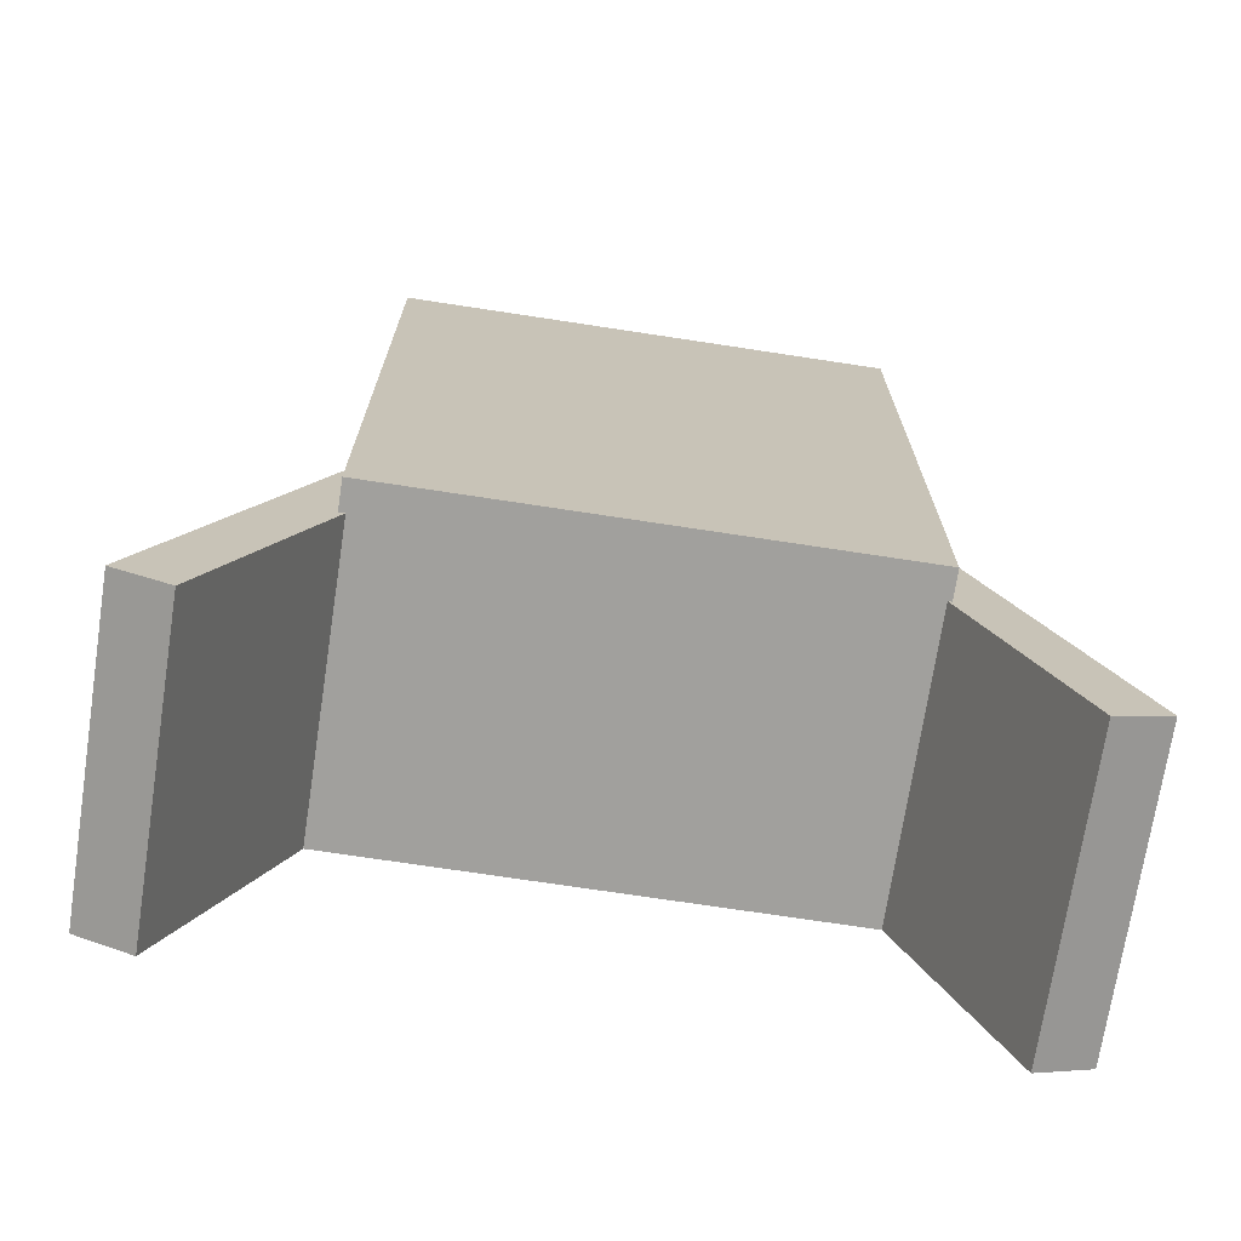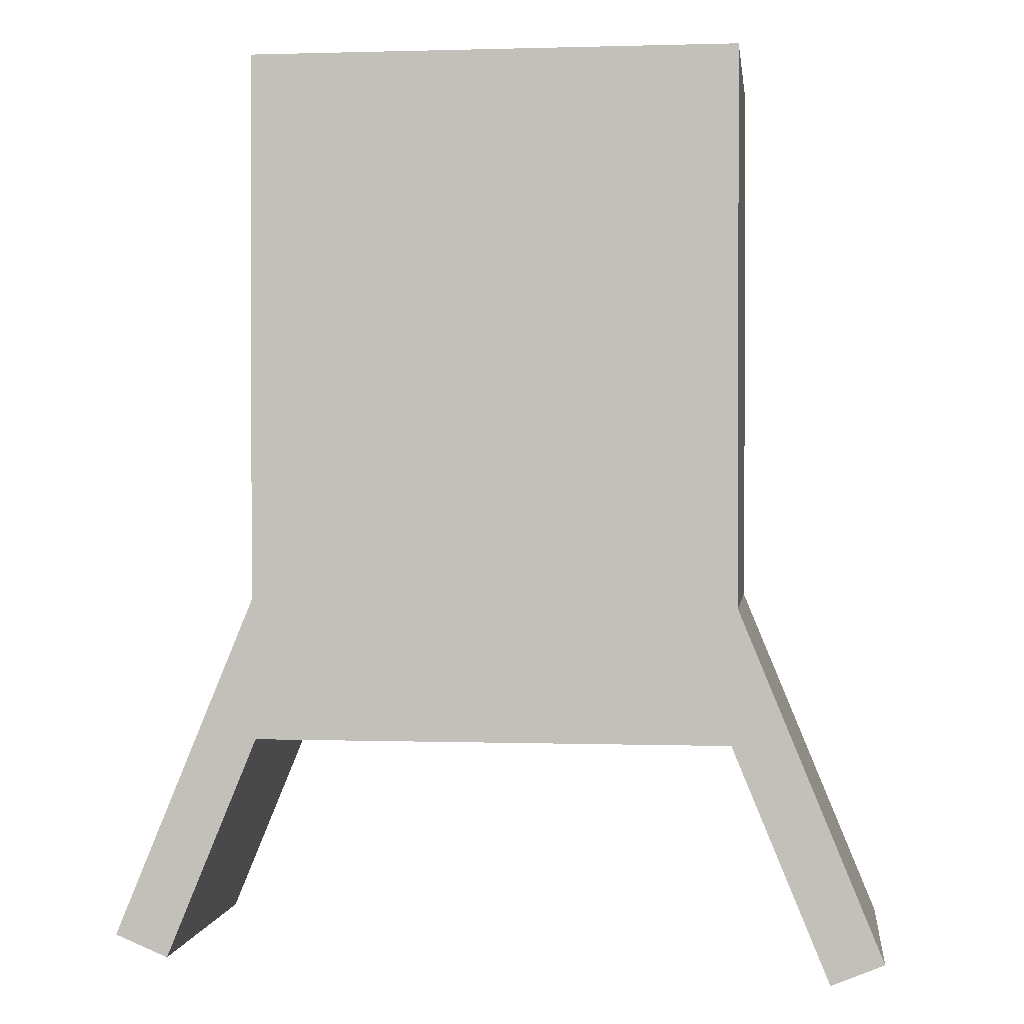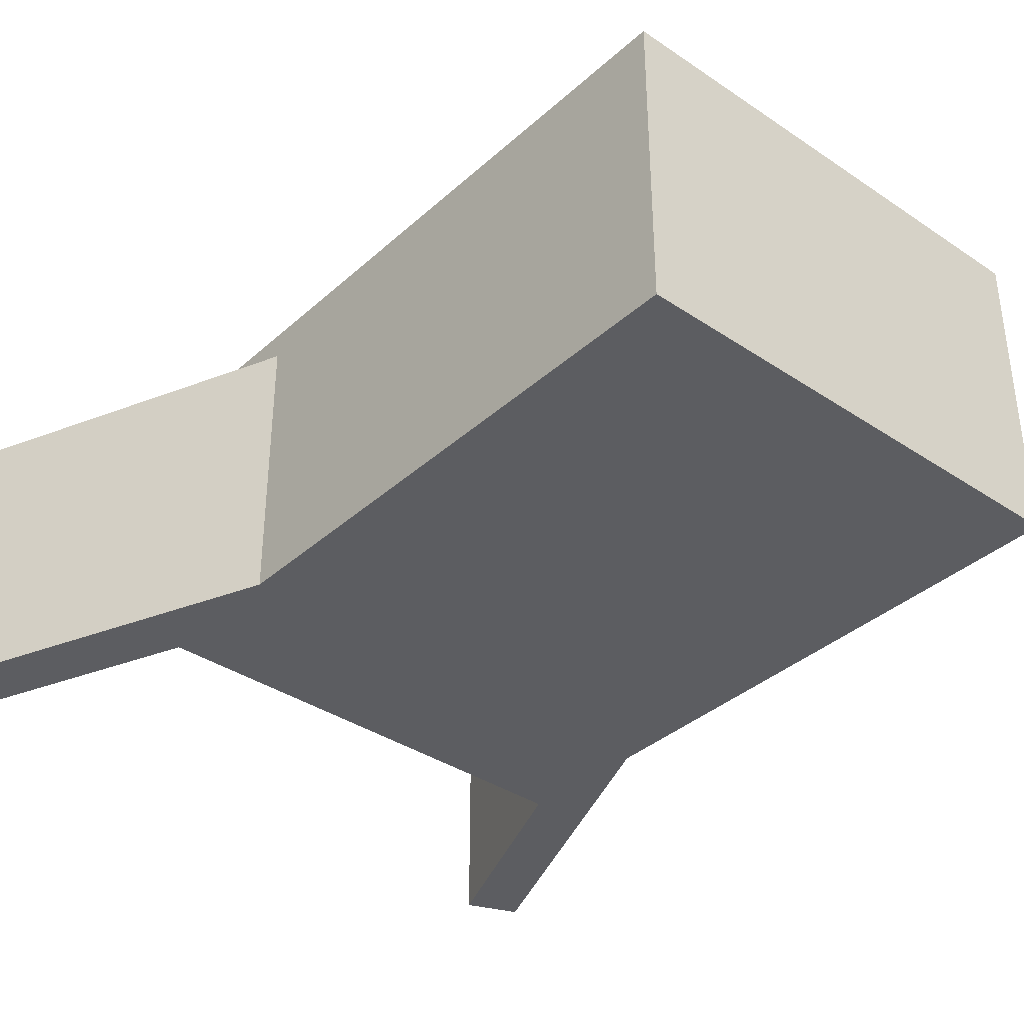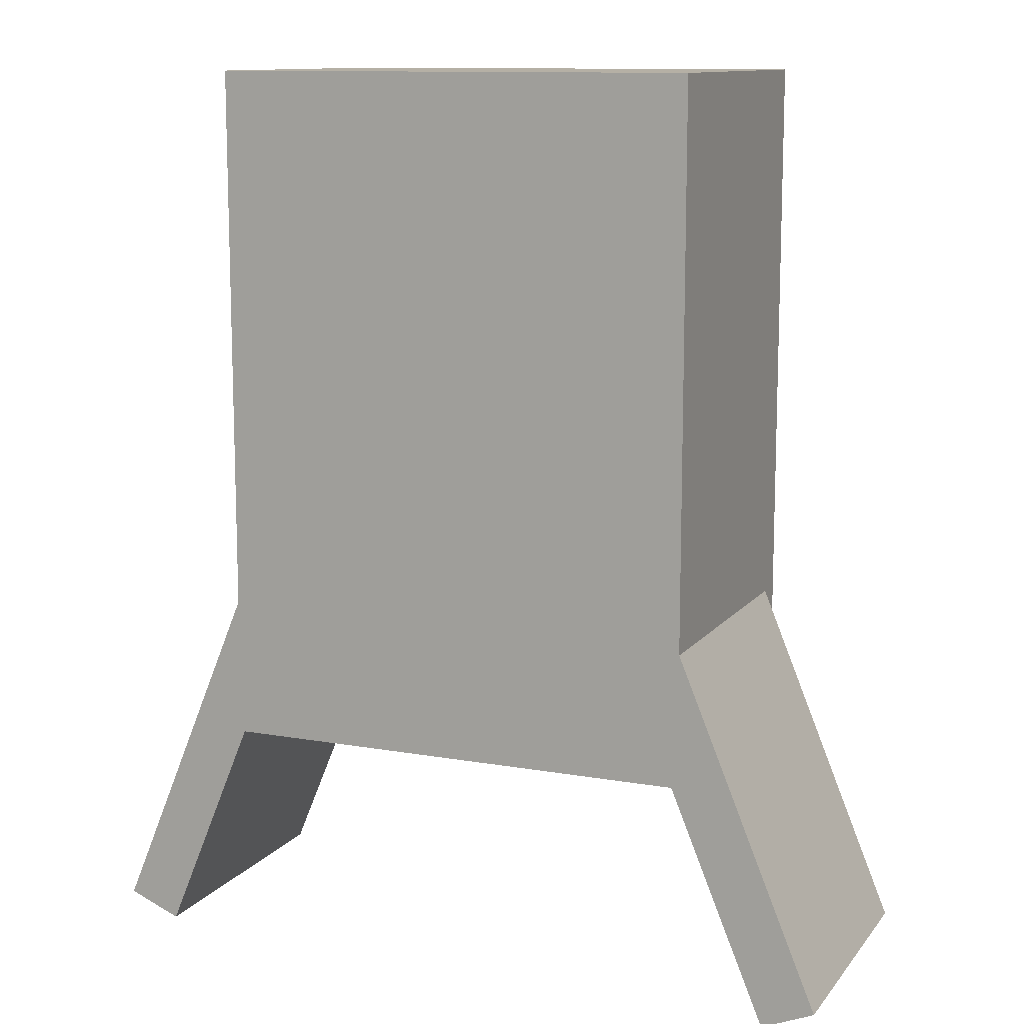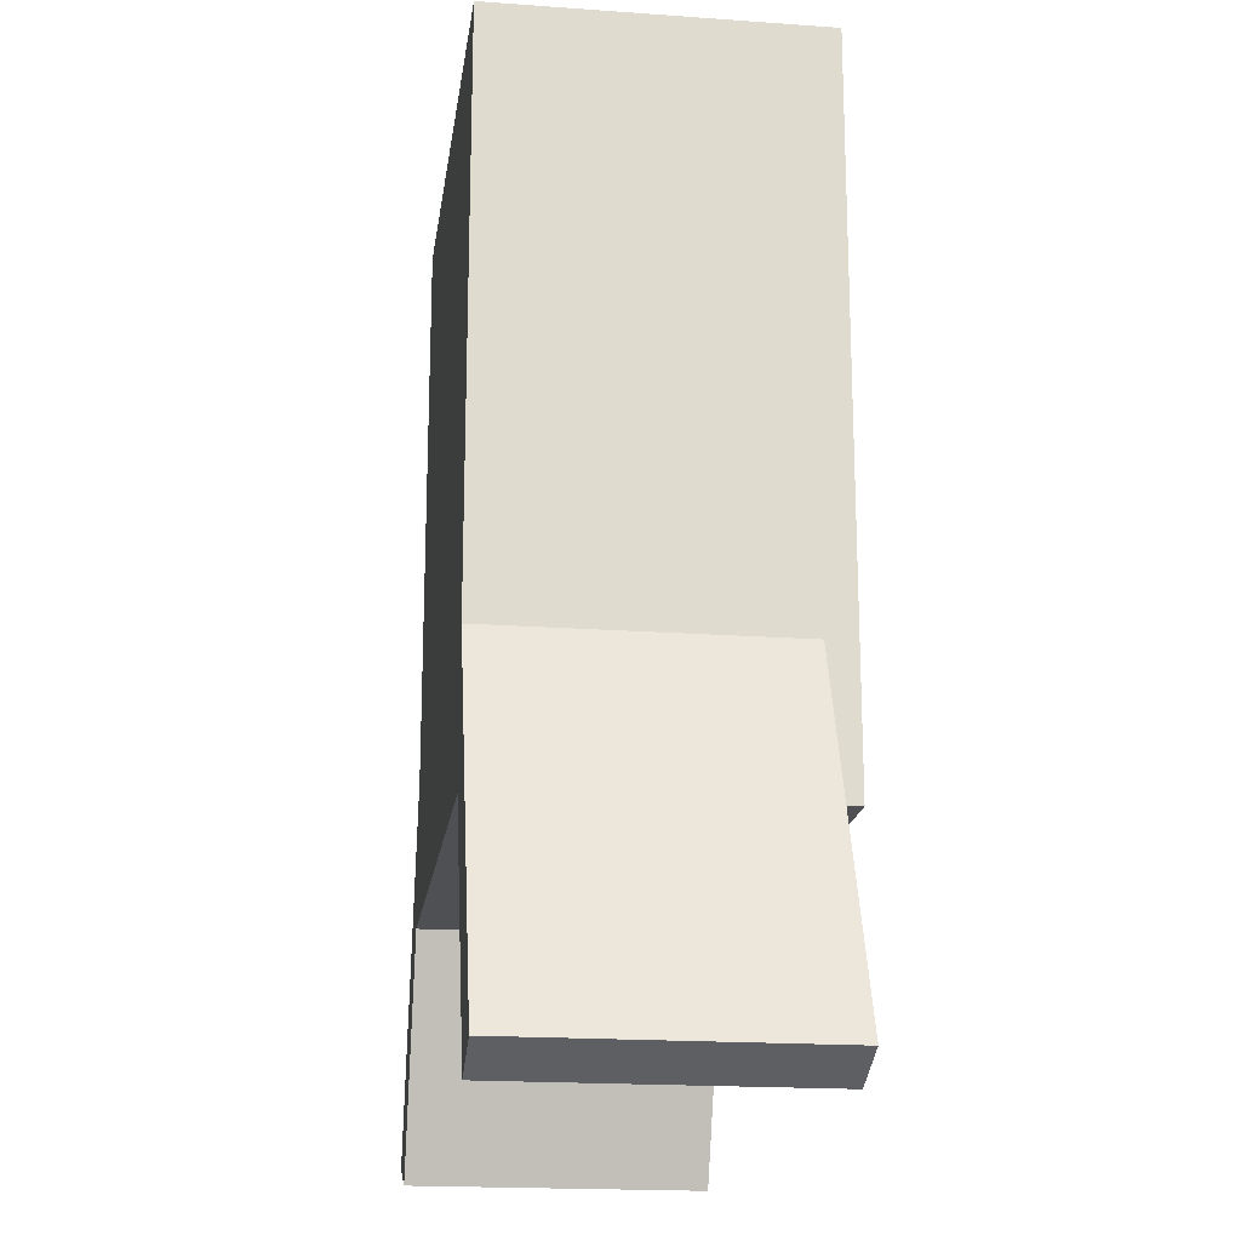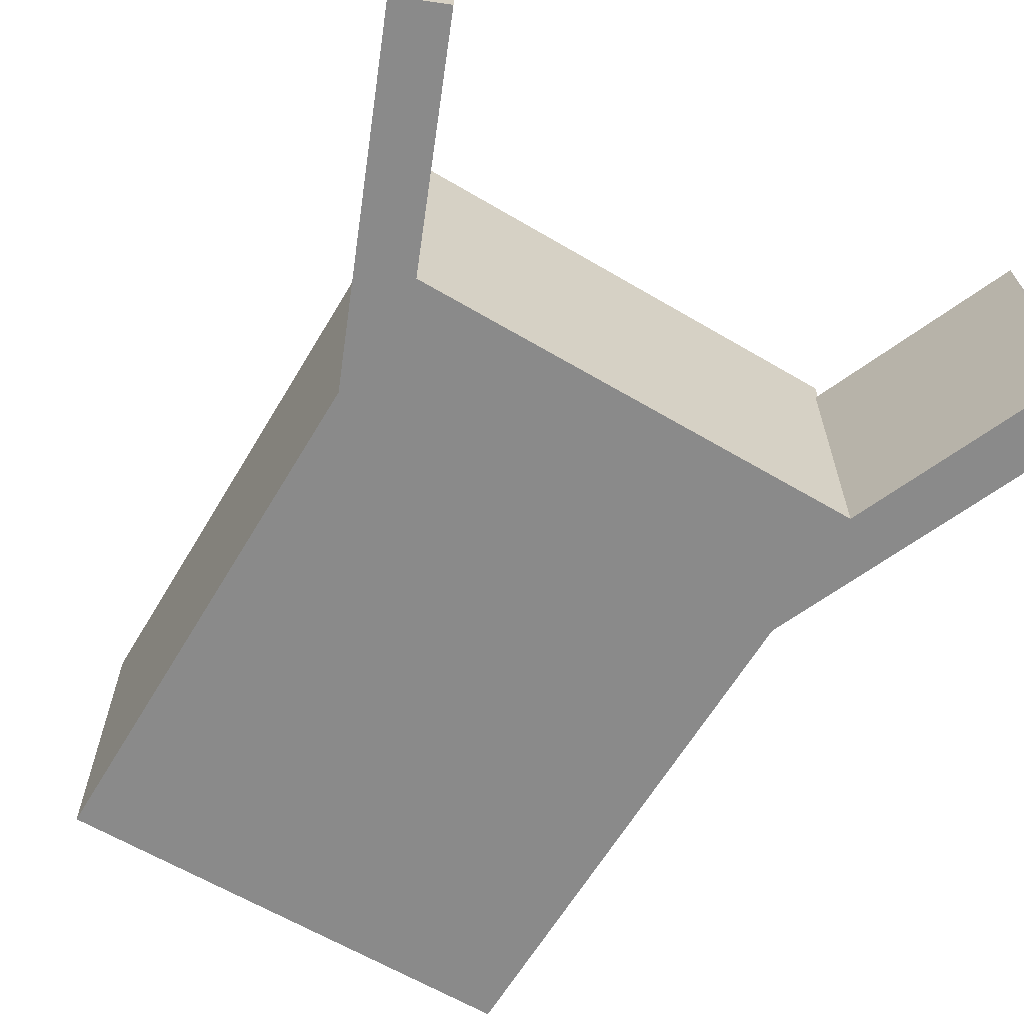
<metadata>
{"format":"obj","ext":"obj","renderer":"f3d","projection":"perspective","resolution":1024,"background":"white","views":[{"elev":-71.7,"azim":171.3,"up":"+Z"},{"elev":0.9,"azim":7.0,"up":"+Z"},{"elev":-36.7,"azim":-41.0,"up":"+Y"},{"elev":11.7,"azim":23.0,"up":"+Z"},{"elev":-18.9,"azim":82.2,"up":"+Z"},{"elev":-63.4,"azim":149.2,"up":"+Y"}]}
</metadata>
<code>
o cube
v 0.5 1 0.5625
v 0.5 1 -0.9375
v 0.5 0.3125 0.5625
v 0.5 0.3125 -0.9375
v -0.5625 1 -0.9375
v -0.5625 1 0.5625
v -0.5625 0.3125 -0.9375
v -0.5625 0.3125 0.5625
f 4 7 5 2
f 3 4 2 1
f 8 3 1 6
f 7 8 6 5
f 6 1 2 5
f 7 4 3 8
o cube
v 0.4785 0.9375 -0.5913
v 0.8133 0.9375 -1.4
v 0.4785 0.3125 -0.5913
v 0.8133 0.3125 -1.4
v 0.6978 0.9375 -1.448
v 0.363 0.9375 -0.6391
v 0.6978 0.3125 -1.448
v 0.363 0.3125 -0.6391
f 12 15 13 10
f 11 12 10 9
f 16 11 9 14
f 15 16 14 13
f 14 9 10 13
f 15 12 11 16
o cube
v -0.4207 0.9375 -0.6152
v -0.7556 0.9375 -1.424
v -0.4207 0.3125 -0.6152
v -0.7556 0.3125 -1.424
v -0.8711 0.9375 -1.376
v -0.5362 0.9375 -0.5674
v -0.8711 0.3125 -1.376
v -0.5362 0.3125 -0.5674
f 20 23 21 18
f 19 20 18 17
f 24 19 17 22
f 23 24 22 21
f 22 17 18 21
f 23 20 19 24

</code>
